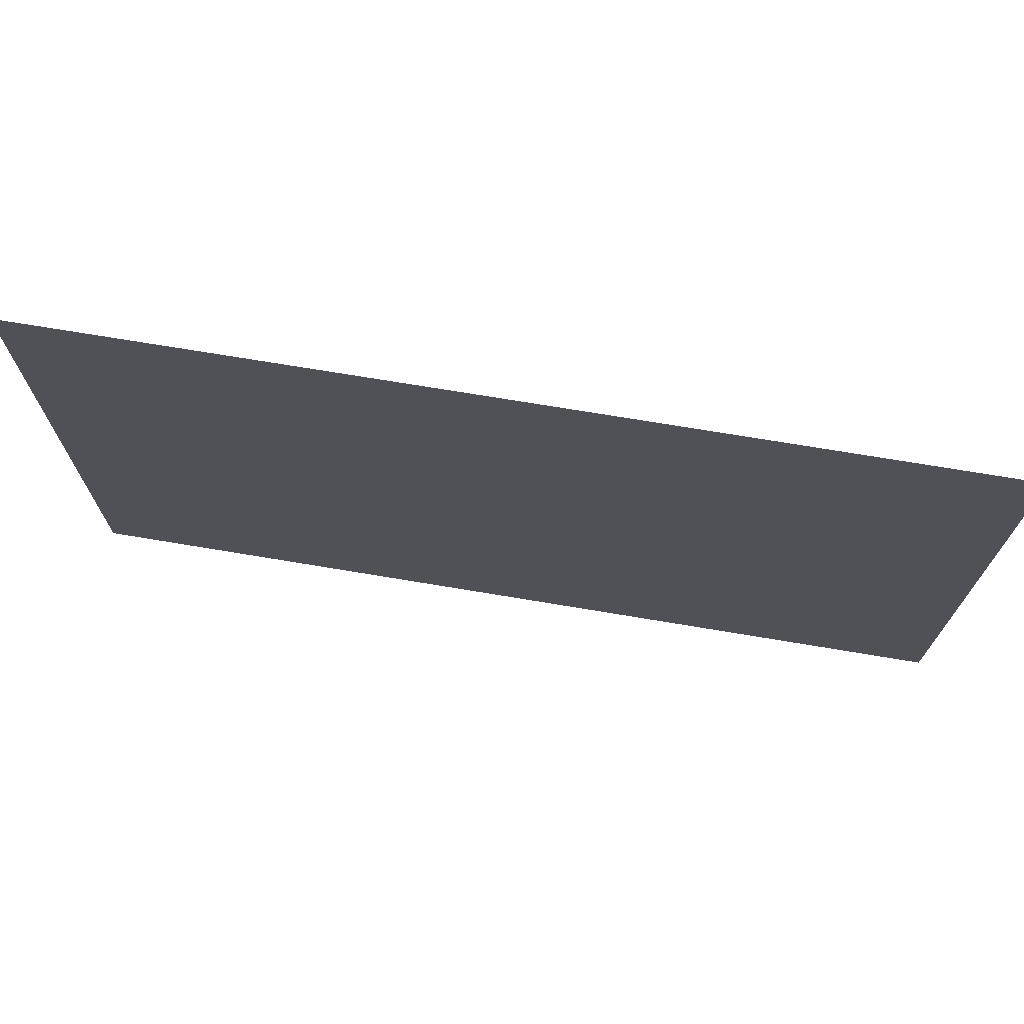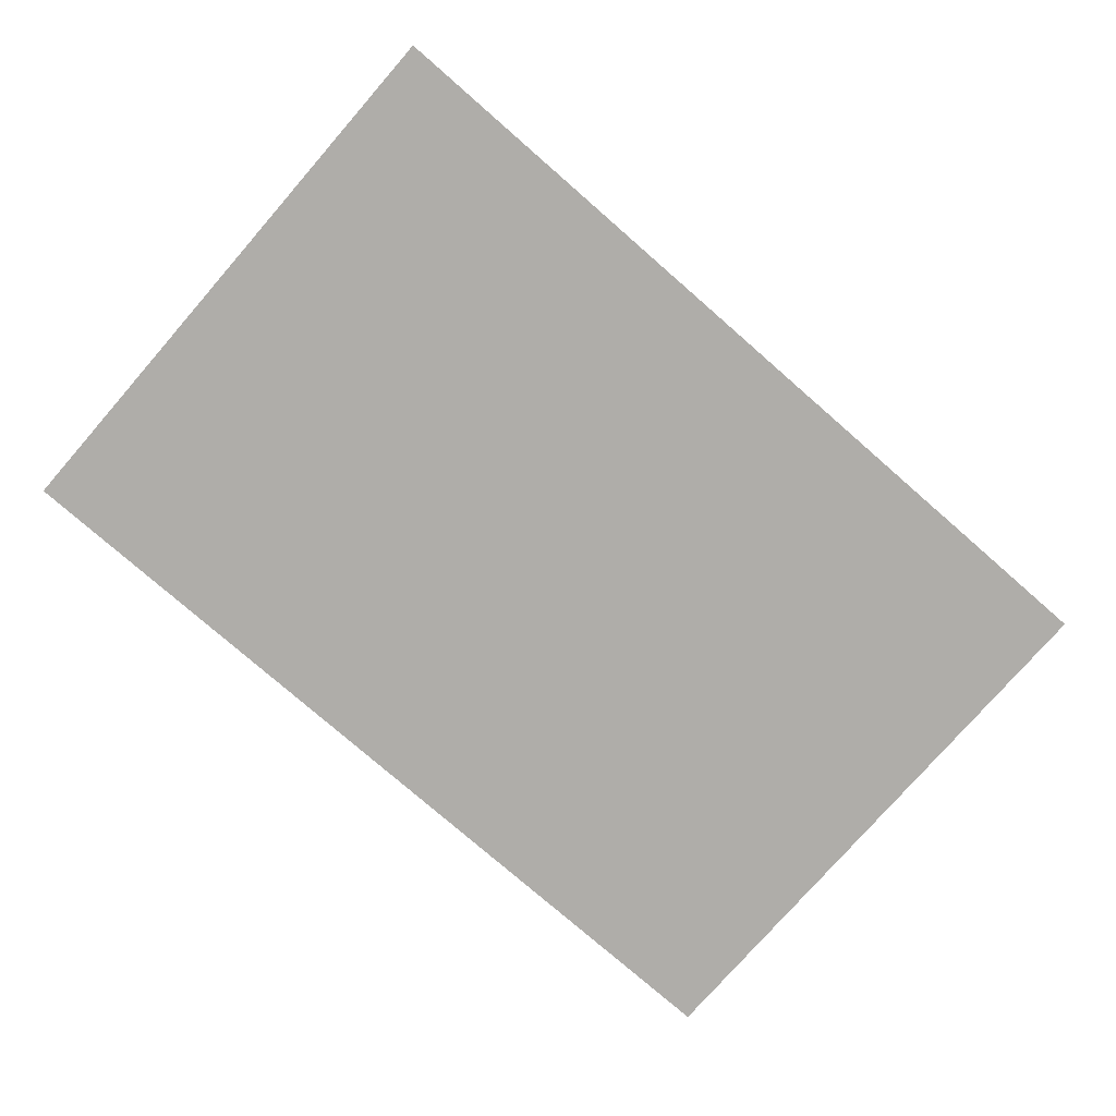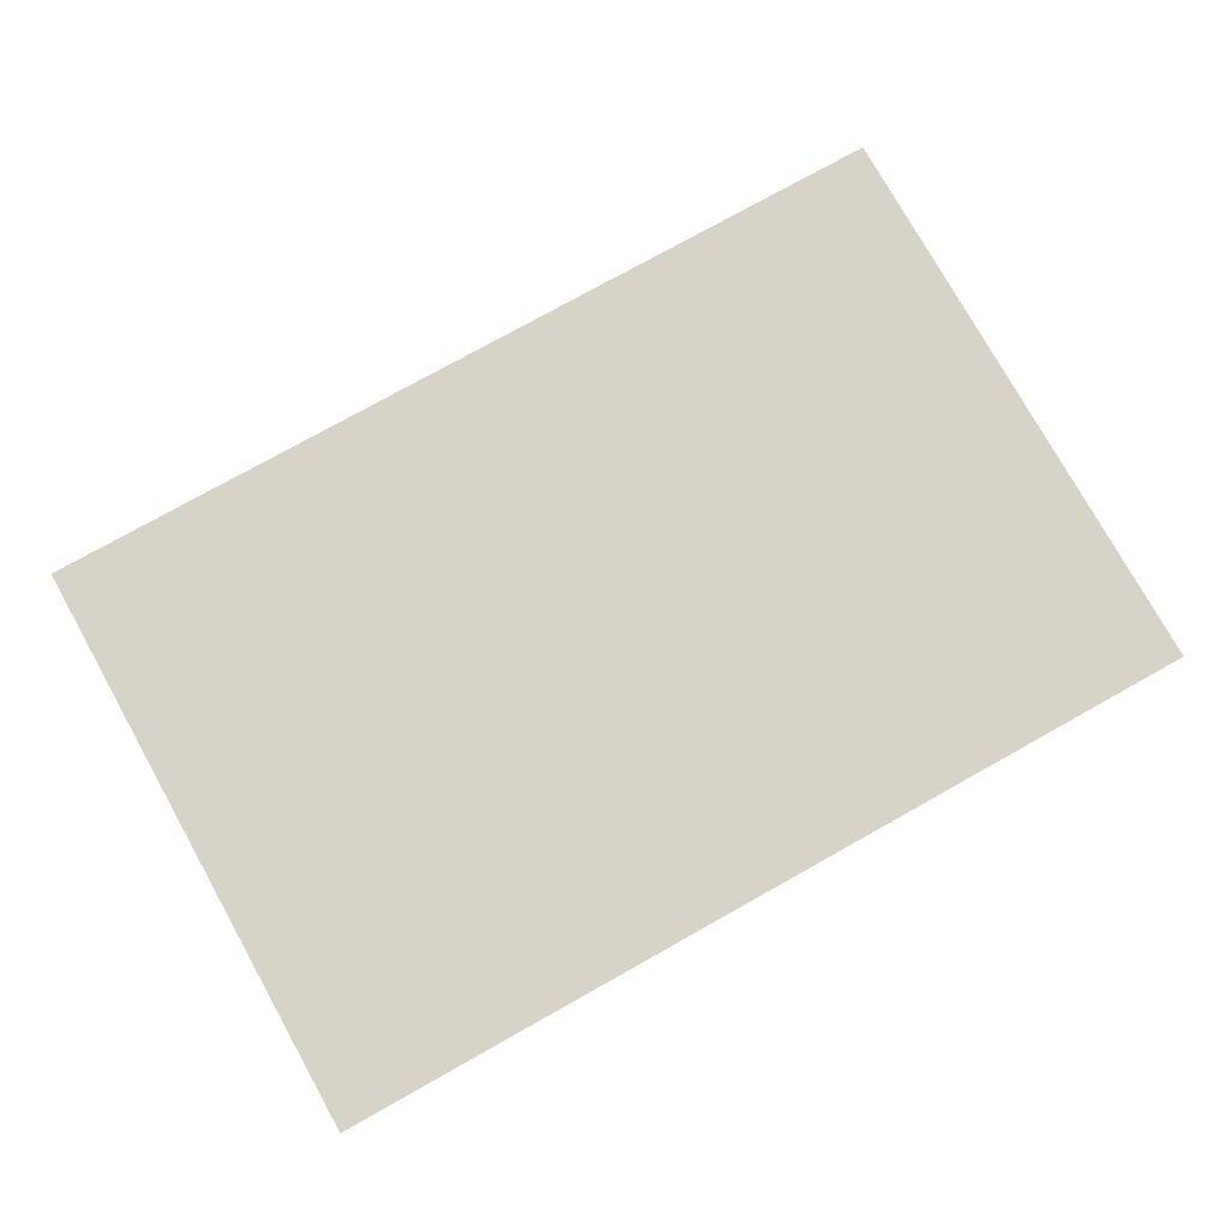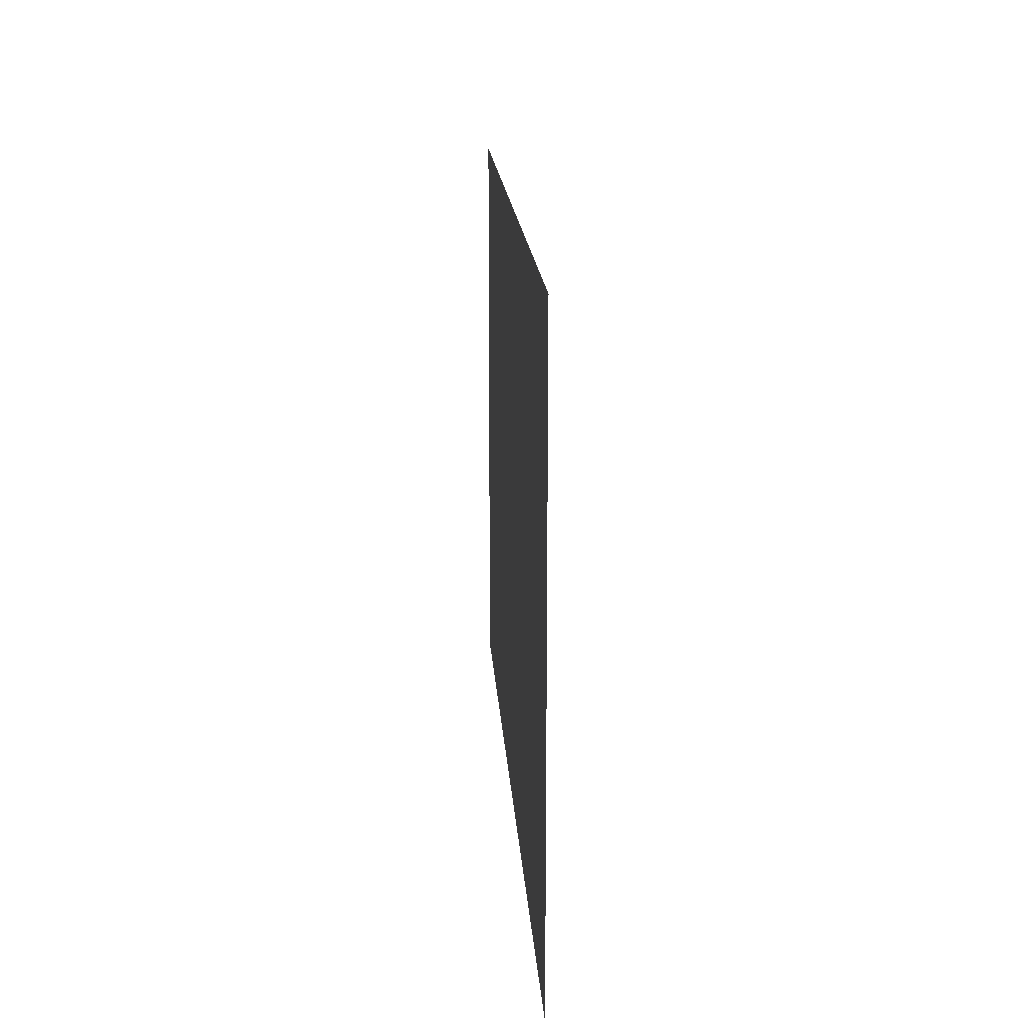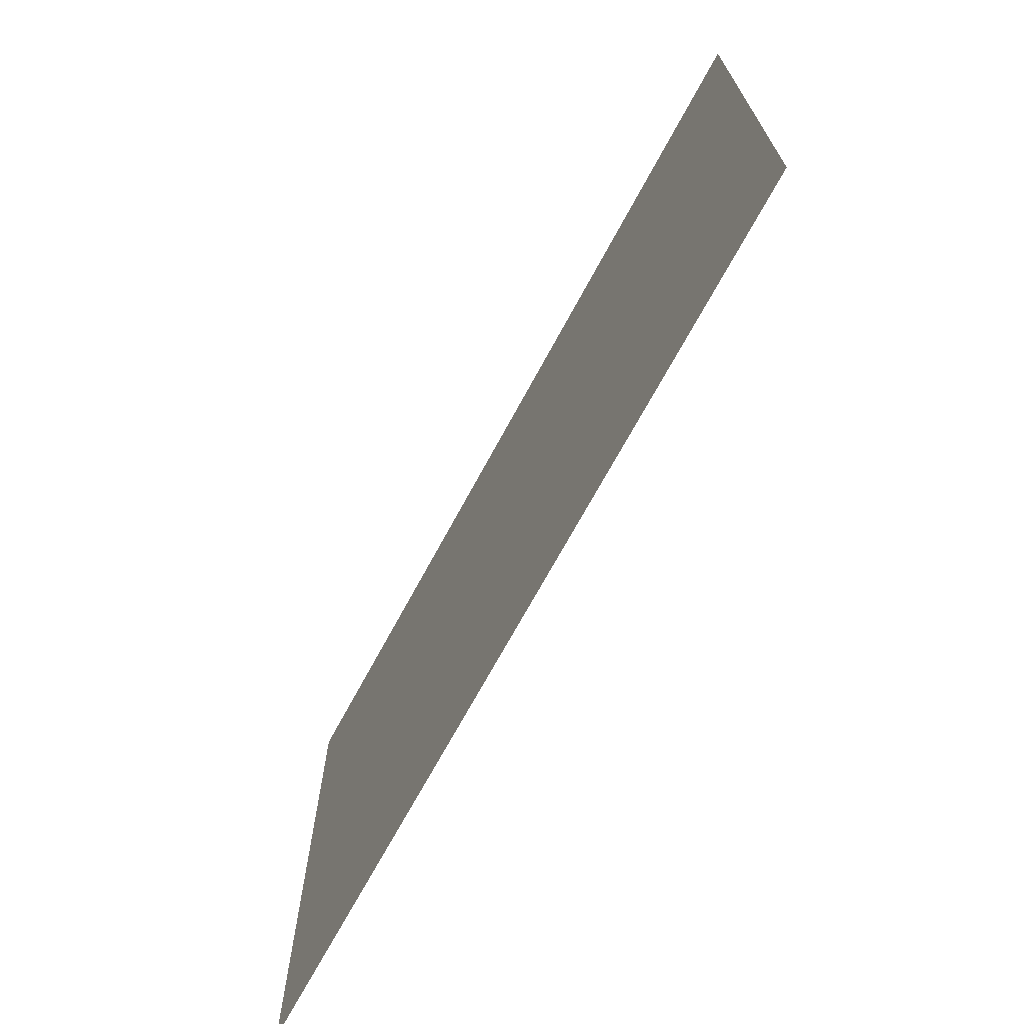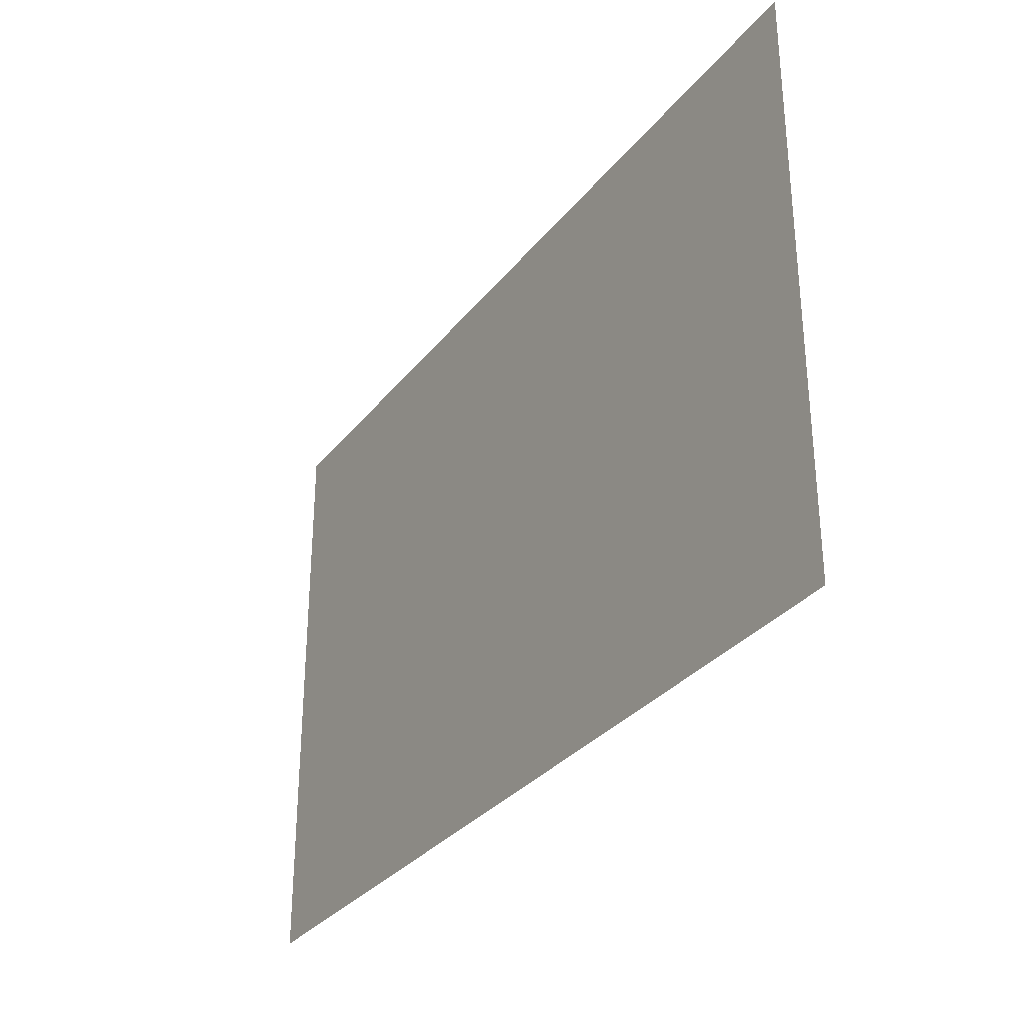
<metadata>
{"format":"obj","ext":"obj","renderer":"f3d","projection":"perspective","resolution":1024,"background":"white","views":[{"elev":71.6,"azim":-170.5,"up":"+Y"},{"elev":-77.2,"azim":-41.1,"up":"+Z"},{"elev":77.1,"azim":150.8,"up":"+Z"},{"elev":16.3,"azim":86.6,"up":"+Y"},{"elev":-69.6,"azim":-118.3,"up":"+Y"},{"elev":-31.3,"azim":58.7,"up":"+Y"}]}
</metadata>
<code>
o Cube.005_Cube.004
v 0.4766 -0.4766 0.6969
v 0.4766 1.477 0.6969
v -2.477 1.477 0.6969
v -2.477 -0.4766 0.6969
g Cube.005_Cube.004_None
f 3 2 1 4

</code>
